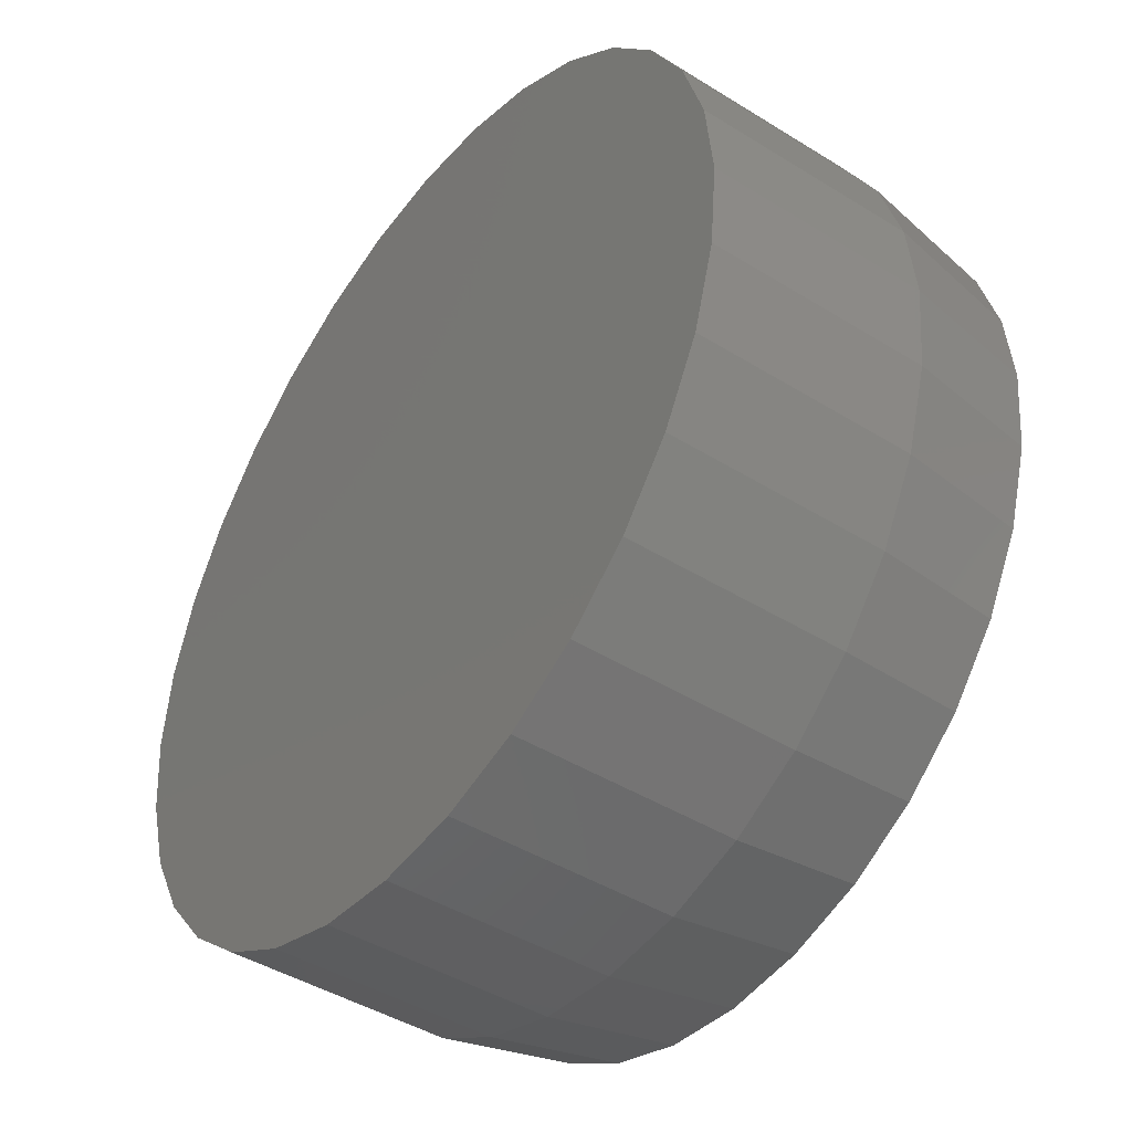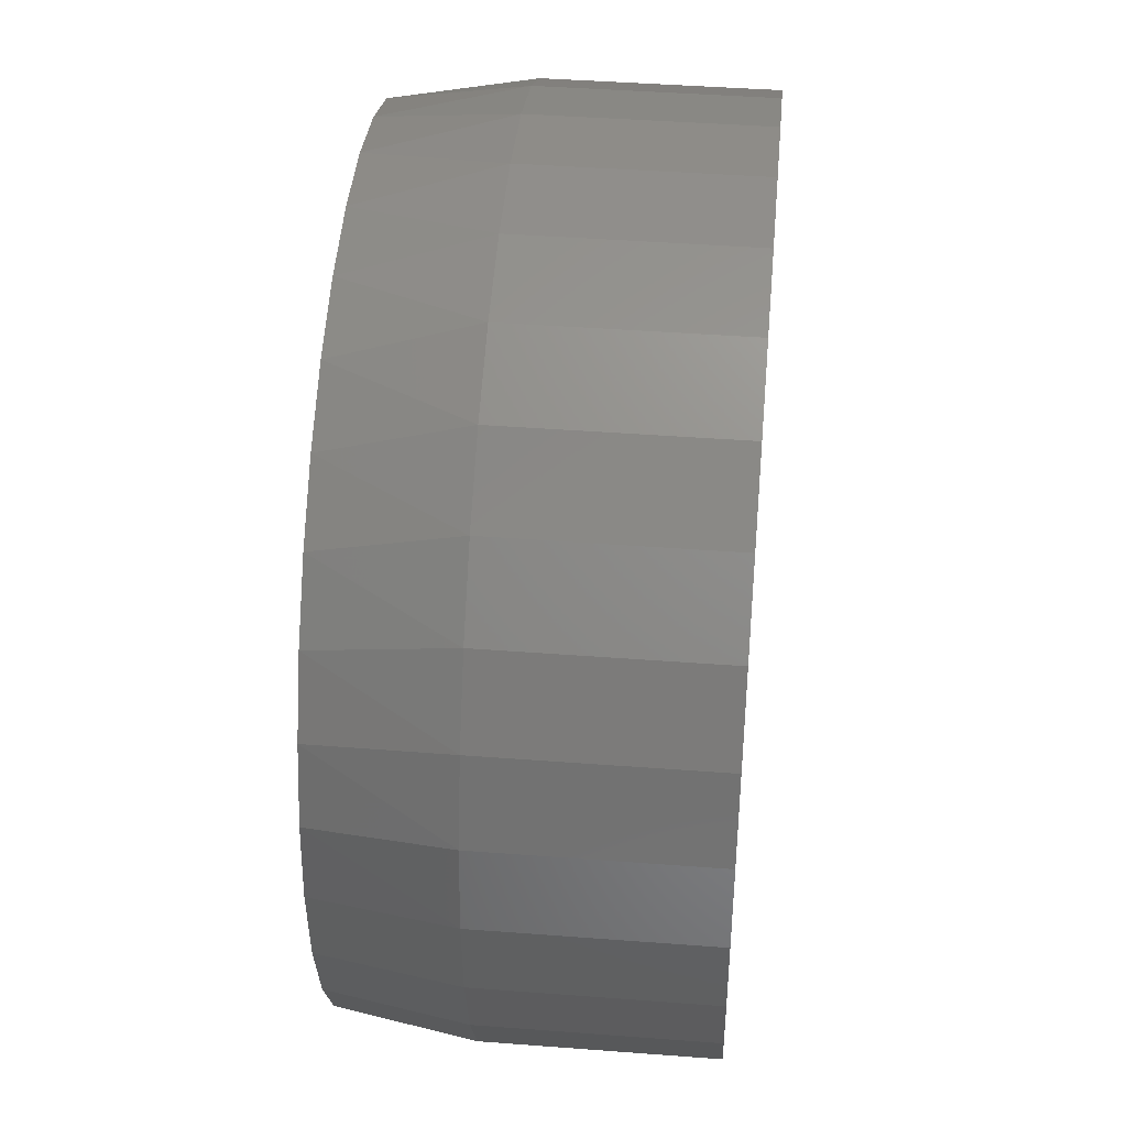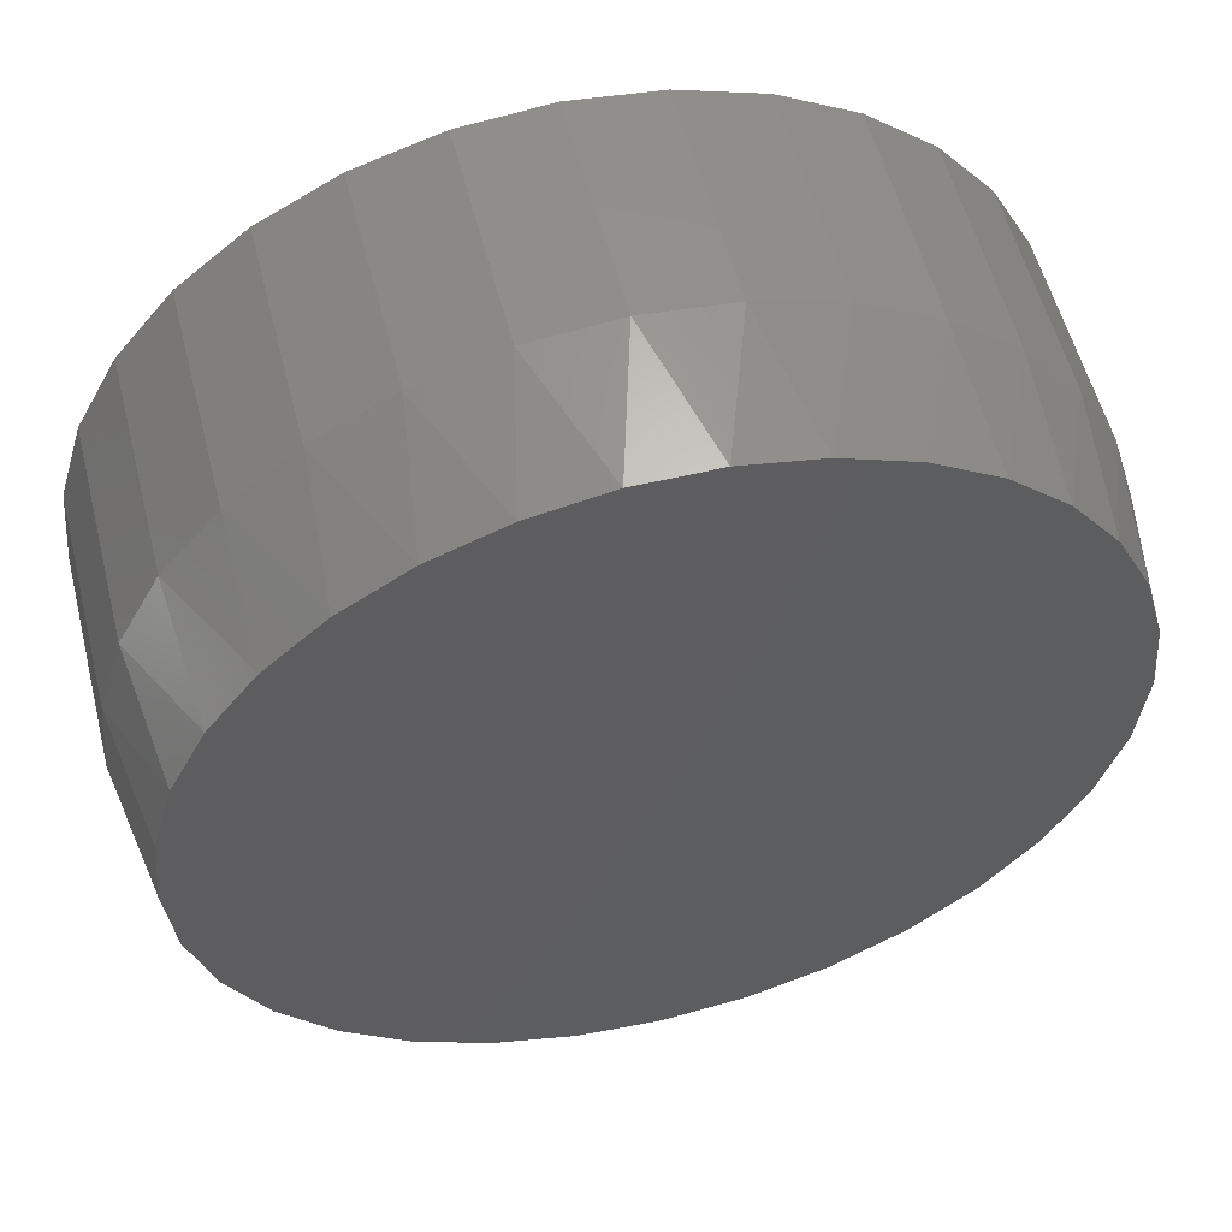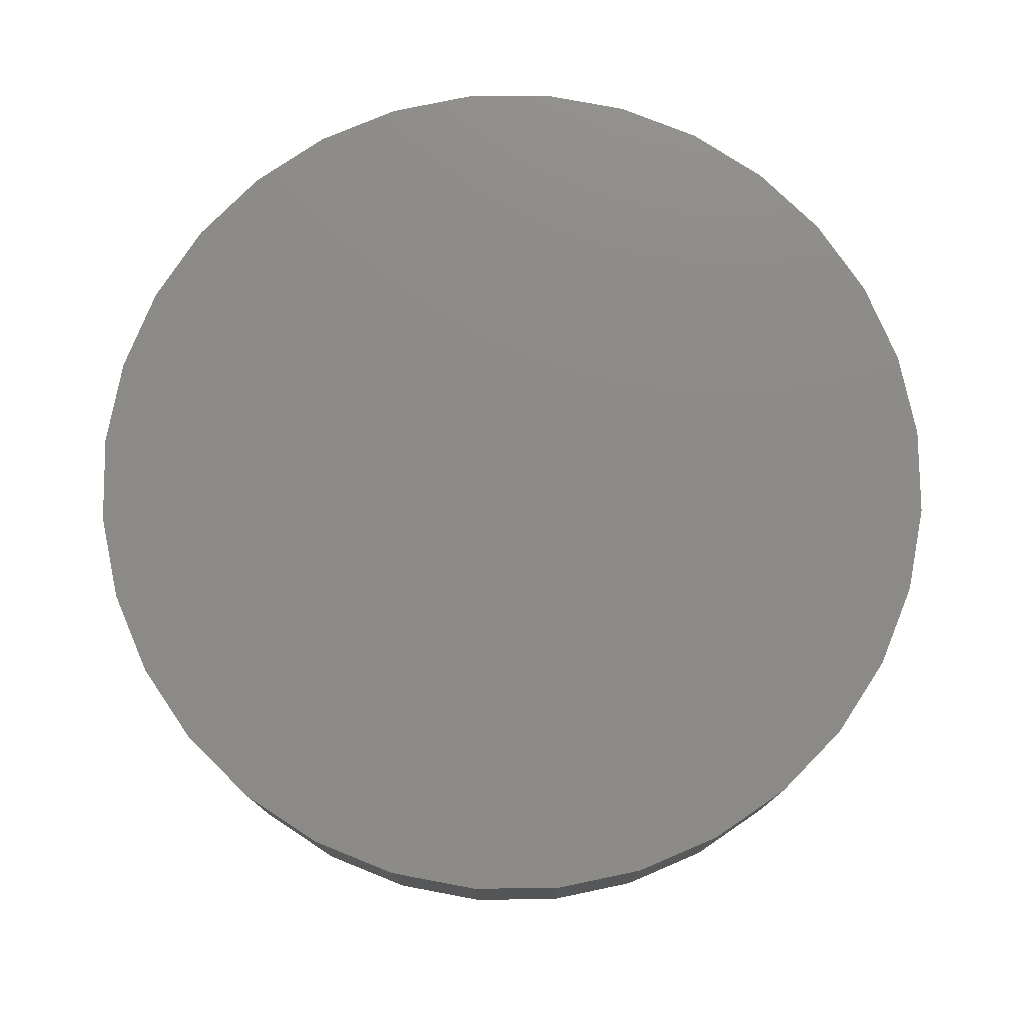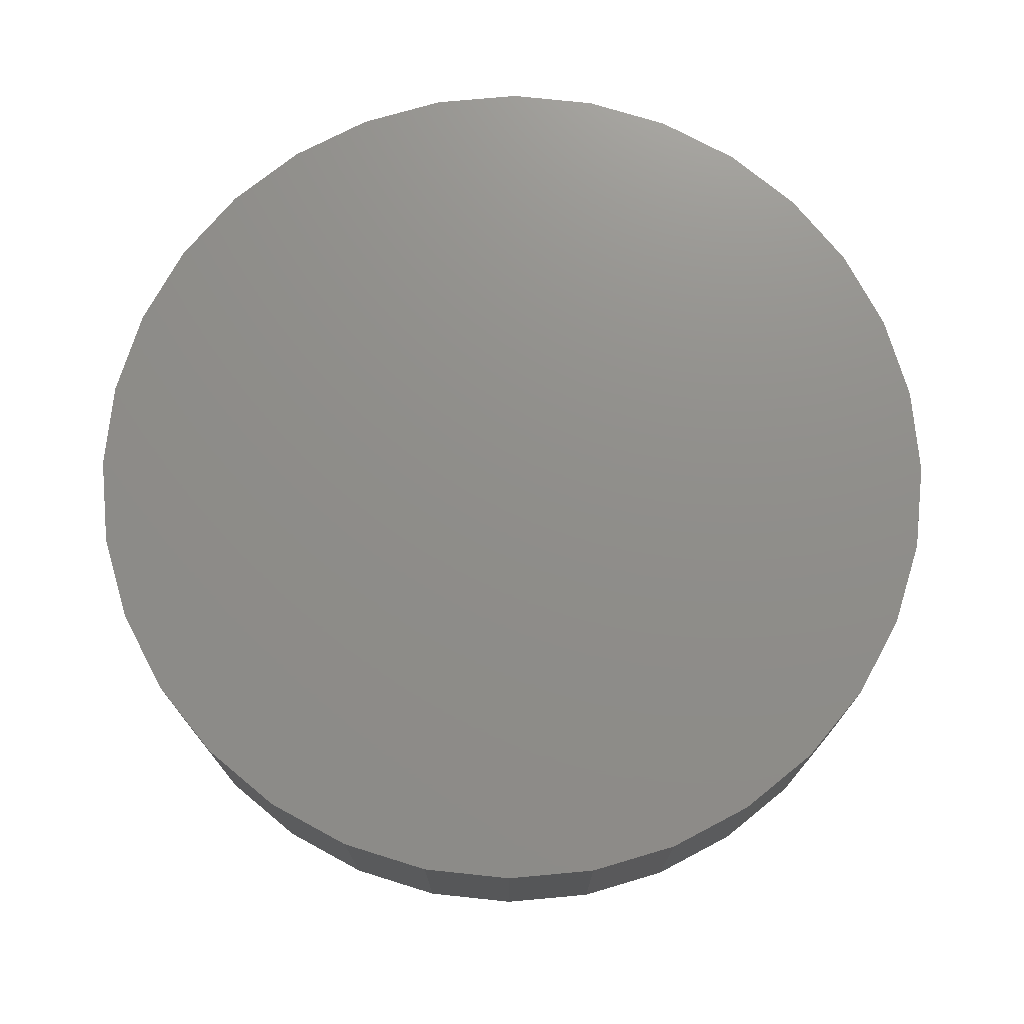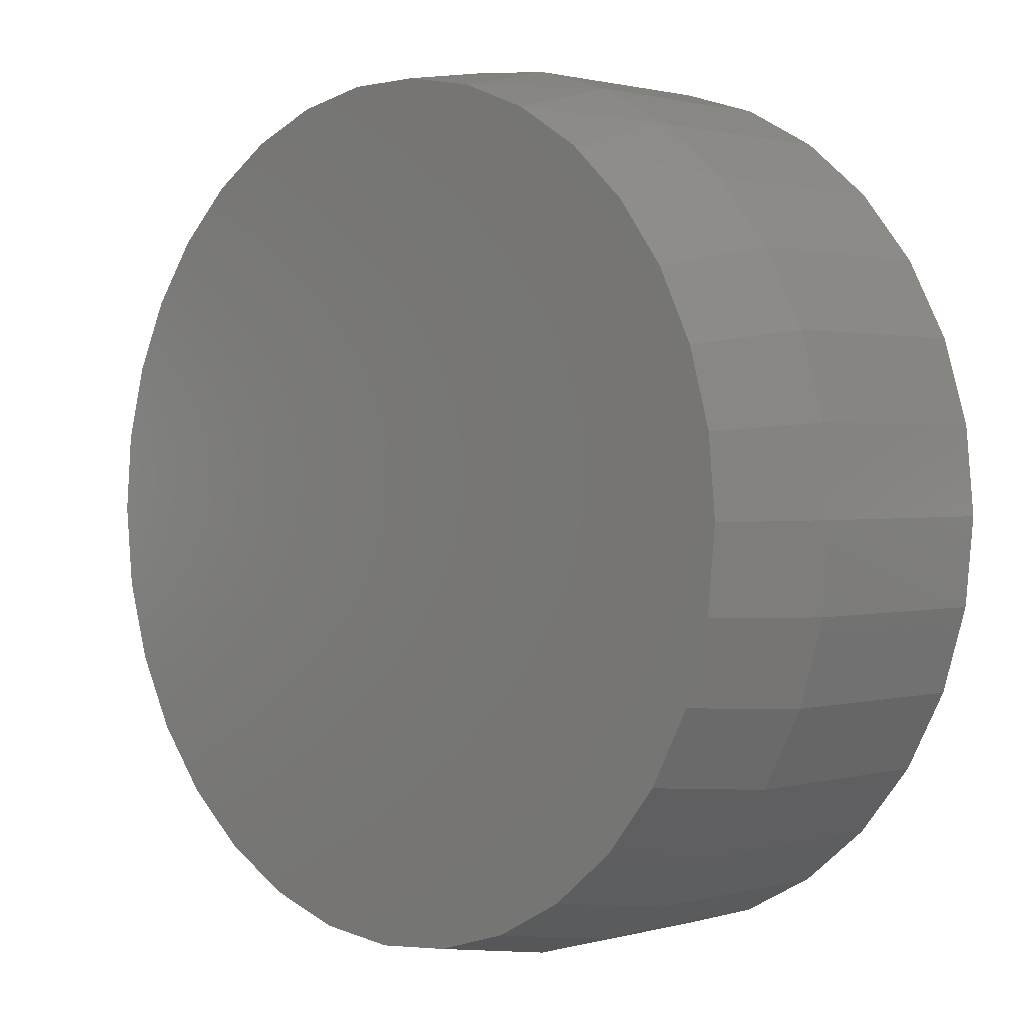
<metadata>
{"format":"stl","ext":"stl","renderer":"f3d","projection":"perspective","resolution":1024,"background":"white","views":[{"elev":-44.0,"azim":53.9,"up":"+Y"},{"elev":42.7,"azim":-84.8,"up":"+Y"},{"elev":55.5,"azim":165.9,"up":"+Y"},{"elev":76.9,"azim":128.8,"up":"+Z"},{"elev":73.6,"azim":-44.6,"up":"+Z"},{"elev":1.2,"azim":-134.9,"up":"+Y"}]}
</metadata>
<code>
# stl→obj: 97 verts, 190 faces
v -0.03943 0.1444 0
v -0.0122 0.1494 0
v 0.01549 0.1494 0
v 0.04272 0.1444 0
v -0.06525 0.1343 0
v 0.06854 0.1343 0
v 0.03092 -0.1472 0
v -0.02763 -0.1472 0
v 0.05908 -0.1387 0
v 0.001645 -0.1501 0
v -0.05579 -0.1387 0
v -0.08174 -0.1248 0
v 0.08503 -0.1248 0
v -0.1045 -0.1061 0
v 0.1078 -0.1061 0
v -0.1231 -0.08338 0
v 0.1264 -0.08338 0
v -0.137 -0.05743 0
v 0.1403 -0.05743 0
v -0.1456 -0.02928 0
v 0.1488 -0.02928 0
v -0.1484 -4.875e-07 0
v 0.1517 1.573e-17 0
v -0.1459 0.02758 0
v 0.1492 0.02758 0
v -0.1383 0.05422 0
v 0.1416 0.05422 0
v -0.126 0.07901 0
v 0.1292 0.07901 0
v -0.1093 0.1011 0
v 0.1126 0.1011 0
v -0.0888 0.1198 0
v 0.09209 0.1198 0
v 0.1595 -3.867e-17 0.04688
v 0.1595 0 0.125
v 0.1565 -0.0308 0.04688
v 0.1565 -0.0308 0.125
v 0.1475 -0.06042 0.04688
v 0.1475 -0.06042 0.125
v 0.1329 -0.08772 0.04688
v 0.1329 -0.08772 0.125
v 0.1133 -0.1116 0.04688
v 0.1133 -0.1116 0.125
v 0.08937 -0.1313 0.04688
v 0.08937 -0.1313 0.125
v 0.06207 -0.1459 0.04688
v 0.06207 -0.1459 0.125
v 0.03245 -0.1549 0.04688
v 0.03245 -0.1549 0.125
v 0.001645 -0.1579 0.04688
v 0.001645 -0.1579 0.125
v -0.02916 -0.1549 0.04688
v -0.02916 -0.1549 0.125
v -0.05878 -0.1459 0.04688
v -0.05878 -0.1459 0.125
v -0.08608 -0.1313 0.04688
v -0.08608 -0.1313 0.125
v -0.11 -0.1116 0.04688
v -0.11 -0.1116 0.125
v -0.1296 -0.08772 0.04688
v -0.1296 -0.08772 0.125
v -0.1442 -0.06042 0.04688
v -0.1442 -0.06042 0.125
v -0.1532 -0.0308 0.04688
v -0.1532 -0.0308 0.125
v -0.1562 1.934e-17 0.04688
v -0.1562 1.934e-17 0.125
v -0.1532 0.0308 0.04688
v -0.1532 0.0308 0.125
v -0.1442 0.06042 0.04688
v -0.1442 0.06042 0.125
v -0.1296 0.08772 0.04688
v -0.1296 0.08772 0.125
v -0.11 0.1116 0.04688
v -0.11 0.1116 0.125
v -0.08608 0.1313 0.04688
v -0.08608 0.1313 0.125
v -0.05878 0.1459 0.04688
v -0.05878 0.1459 0.125
v -0.02916 0.1549 0.04688
v -0.02916 0.1549 0.125
v 0.001645 0.1579 0.04688
v 0.001645 0.1579 0.125
v 0.03245 0.1549 0.04688
v 0.03245 0.1549 0.125
v 0.06207 0.1459 0.04688
v 0.06207 0.1459 0.125
v 0.08937 0.1313 0.04688
v 0.08937 0.1313 0.125
v 0.1133 0.1116 0.04688
v 0.1133 0.1116 0.125
v 0.1329 0.08772 0.04688
v 0.1329 0.08772 0.125
v 0.1475 0.06042 0.04688
v 0.1475 0.06042 0.125
v 0.1565 0.0308 0.04688
v 0.1565 0.0308 0.125
f 1 2 3
f 4 1 3
f 5 1 4
f 6 5 4
f 7 8 9
f 10 8 7
f 8 11 9
f 9 11 12
f 9 12 13
f 13 12 14
f 13 14 15
f 15 14 16
f 15 16 17
f 17 16 18
f 17 18 19
f 19 18 20
f 19 20 21
f 21 20 22
f 21 22 23
f 23 22 24
f 23 24 25
f 25 24 26
f 25 26 27
f 27 26 28
f 27 28 29
f 29 28 30
f 29 30 31
f 31 30 32
f 31 32 33
f 33 32 5
f 33 5 6
f 34 35 36
f 36 35 37
f 36 37 38
f 38 37 39
f 38 39 40
f 40 39 41
f 40 41 42
f 42 41 43
f 42 43 44
f 44 43 45
f 44 45 46
f 46 45 47
f 46 47 48
f 48 47 49
f 48 49 50
f 50 49 51
f 50 51 52
f 52 51 53
f 52 53 54
f 54 53 55
f 54 55 56
f 56 55 57
f 56 57 58
f 58 57 59
f 58 59 60
f 60 59 61
f 60 61 62
f 62 61 63
f 62 63 64
f 64 63 65
f 64 65 66
f 66 65 67
f 66 67 68
f 68 67 69
f 68 69 70
f 70 69 71
f 70 71 72
f 72 71 73
f 72 73 74
f 74 73 75
f 74 75 76
f 76 75 77
f 76 77 78
f 78 77 79
f 78 79 80
f 80 79 81
f 80 81 82
f 82 81 83
f 82 83 84
f 84 83 85
f 84 85 86
f 86 85 87
f 86 87 88
f 88 87 89
f 88 89 90
f 90 89 91
f 90 91 92
f 92 91 93
f 92 93 94
f 94 93 95
f 94 95 96
f 96 95 97
f 96 97 34
f 34 97 35
f 66 22 64
f 64 22 20
f 64 20 62
f 62 20 18
f 62 18 60
f 60 18 16
f 60 16 58
f 58 16 14
f 58 14 56
f 56 14 12
f 56 12 54
f 54 12 11
f 54 11 52
f 52 11 8
f 52 8 50
f 50 8 10
f 50 10 48
f 48 10 7
f 48 7 46
f 46 7 9
f 46 9 44
f 44 9 13
f 44 13 42
f 42 13 15
f 42 15 40
f 40 15 17
f 40 17 38
f 38 17 19
f 38 19 36
f 36 19 21
f 36 21 34
f 34 21 23
f 27 94 96
f 29 92 94
f 29 94 27
f 31 90 92
f 31 92 29
f 33 88 90
f 33 90 31
f 6 86 88
f 6 88 33
f 4 84 86
f 4 86 6
f 3 82 84
f 3 84 4
f 2 80 82
f 2 82 3
f 1 78 80
f 1 80 2
f 5 76 78
f 5 78 1
f 32 74 76
f 32 76 5
f 30 72 74
f 30 74 32
f 28 70 72
f 28 72 30
f 26 68 70
f 26 70 28
f 22 66 24
f 24 66 68
f 24 68 26
f 34 23 96
f 96 23 25
f 96 25 27
f 81 85 83
f 85 81 79
f 85 79 87
f 47 53 49
f 49 53 51
f 87 79 89
f 89 79 77
f 89 77 91
f 91 77 75
f 91 75 93
f 93 75 73
f 93 73 95
f 95 73 71
f 95 71 97
f 97 71 69
f 97 69 35
f 35 69 67
f 35 67 37
f 37 67 65
f 37 65 39
f 39 65 63
f 39 63 41
f 41 63 61
f 41 61 43
f 43 61 59
f 43 59 45
f 45 59 57
f 45 57 47
f 47 57 55
f 47 55 53

</code>
